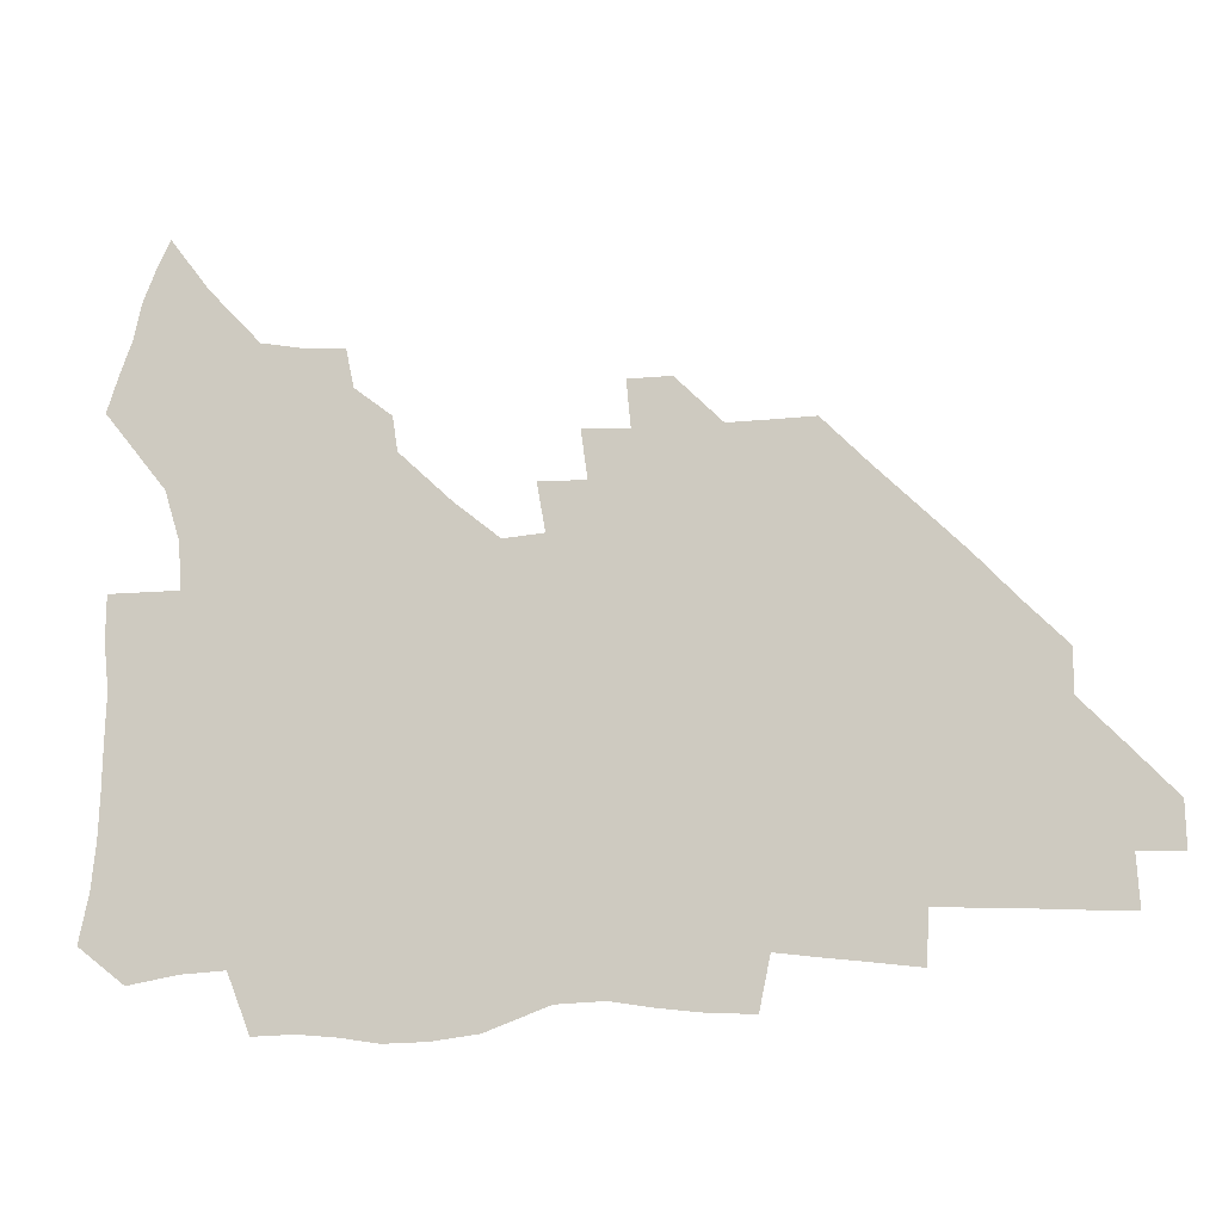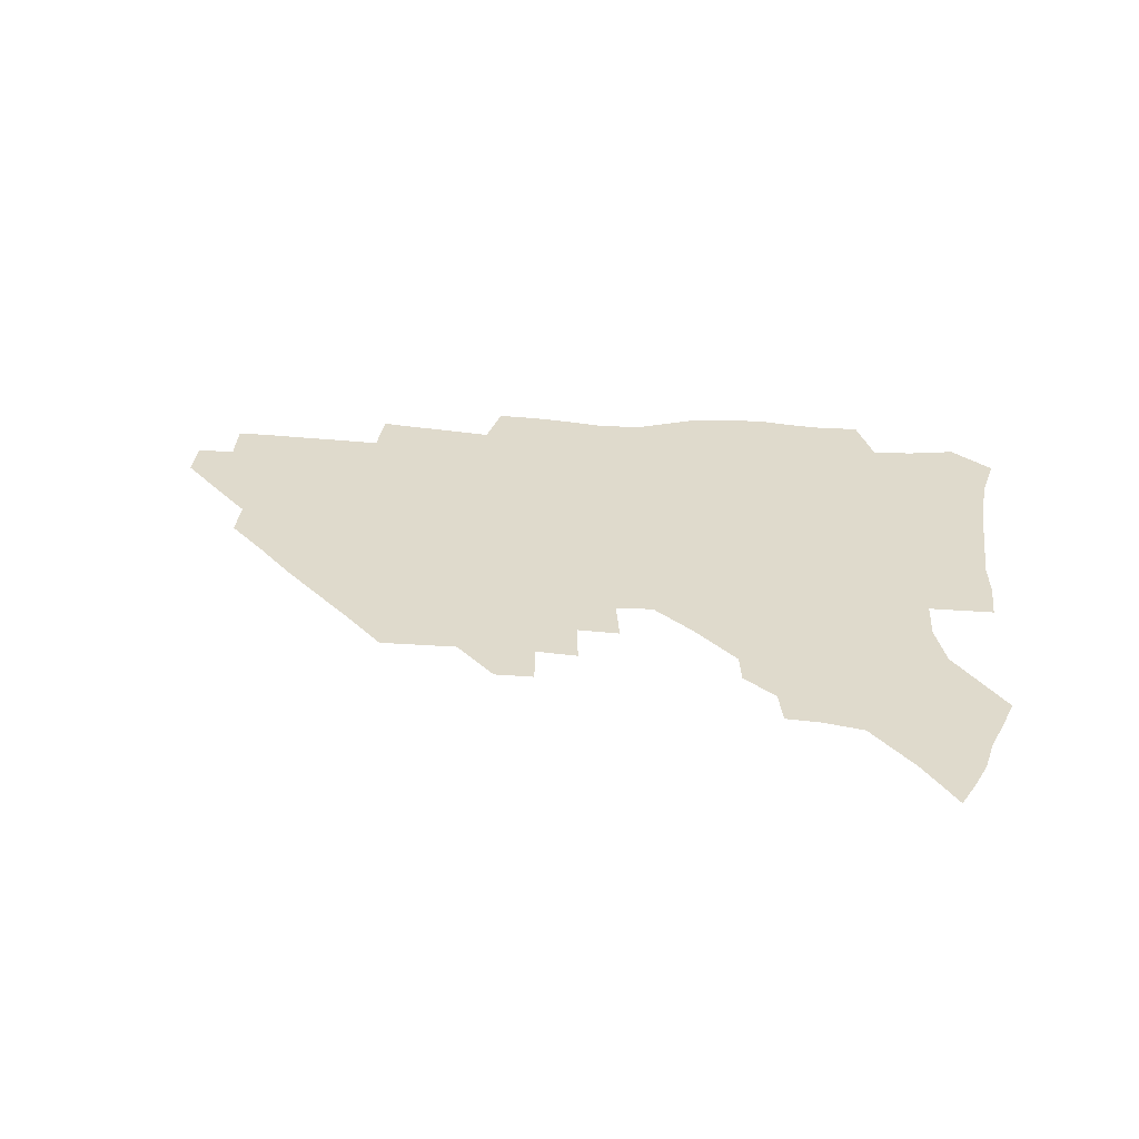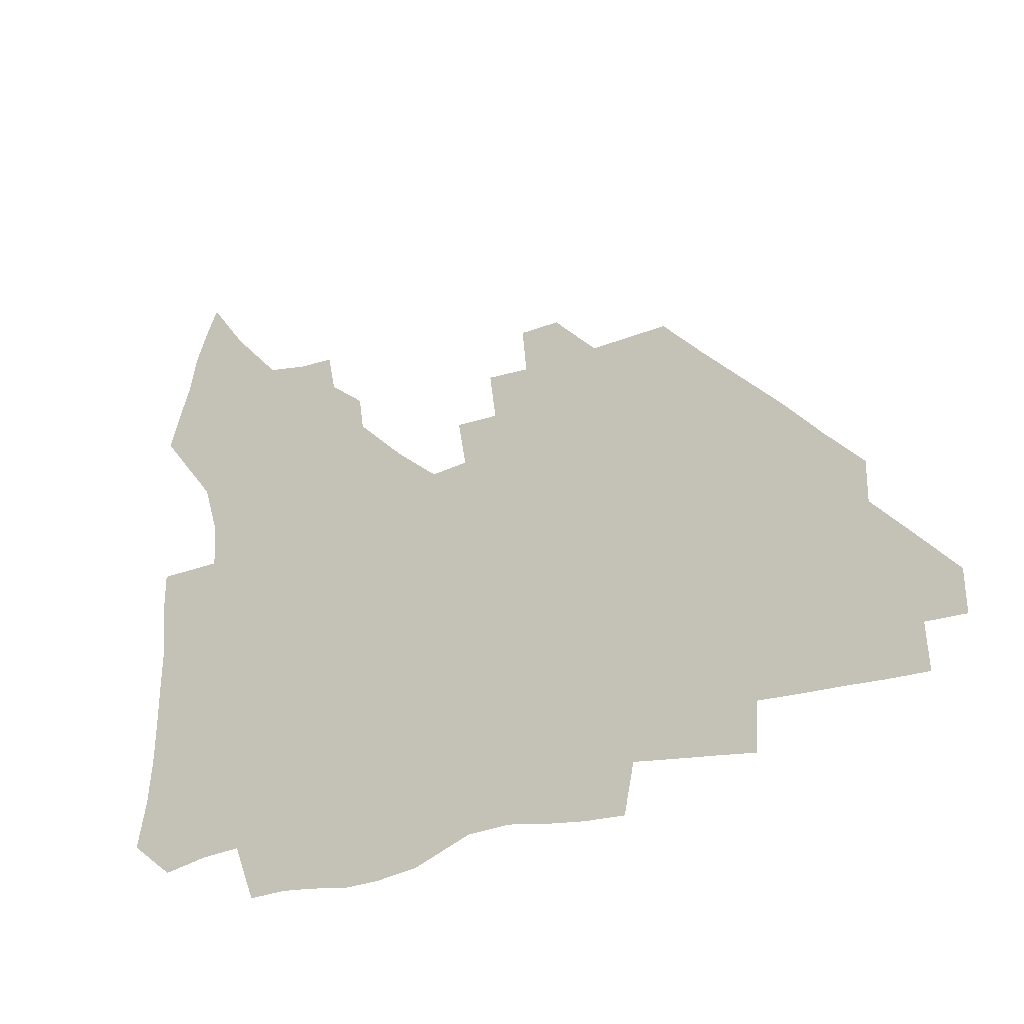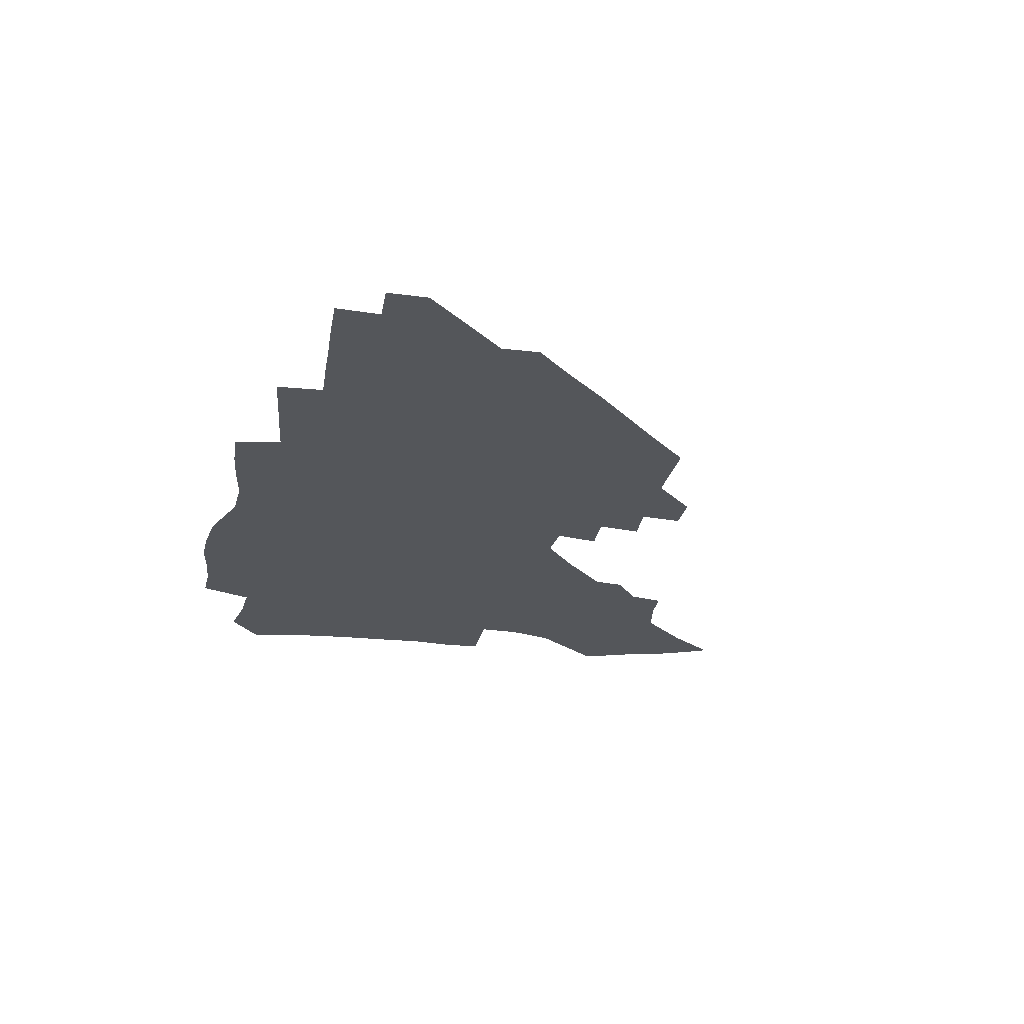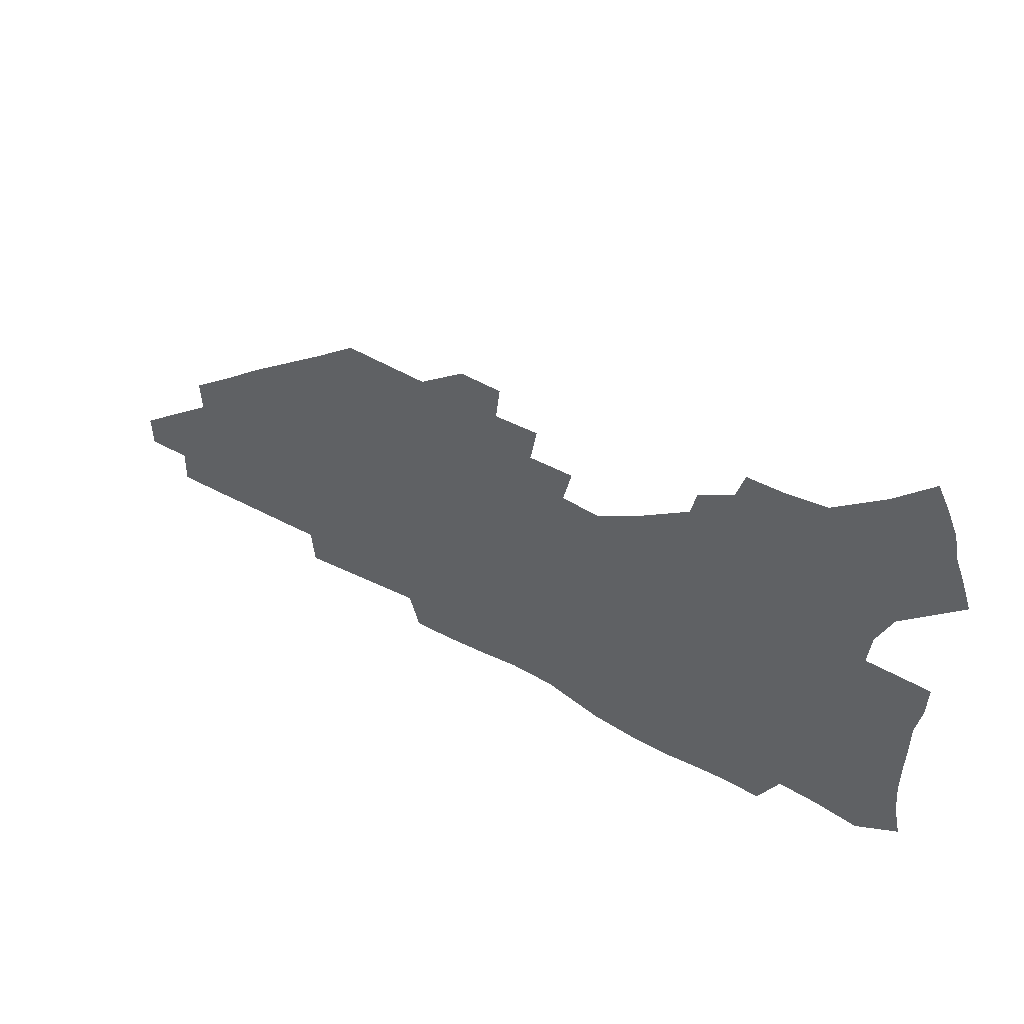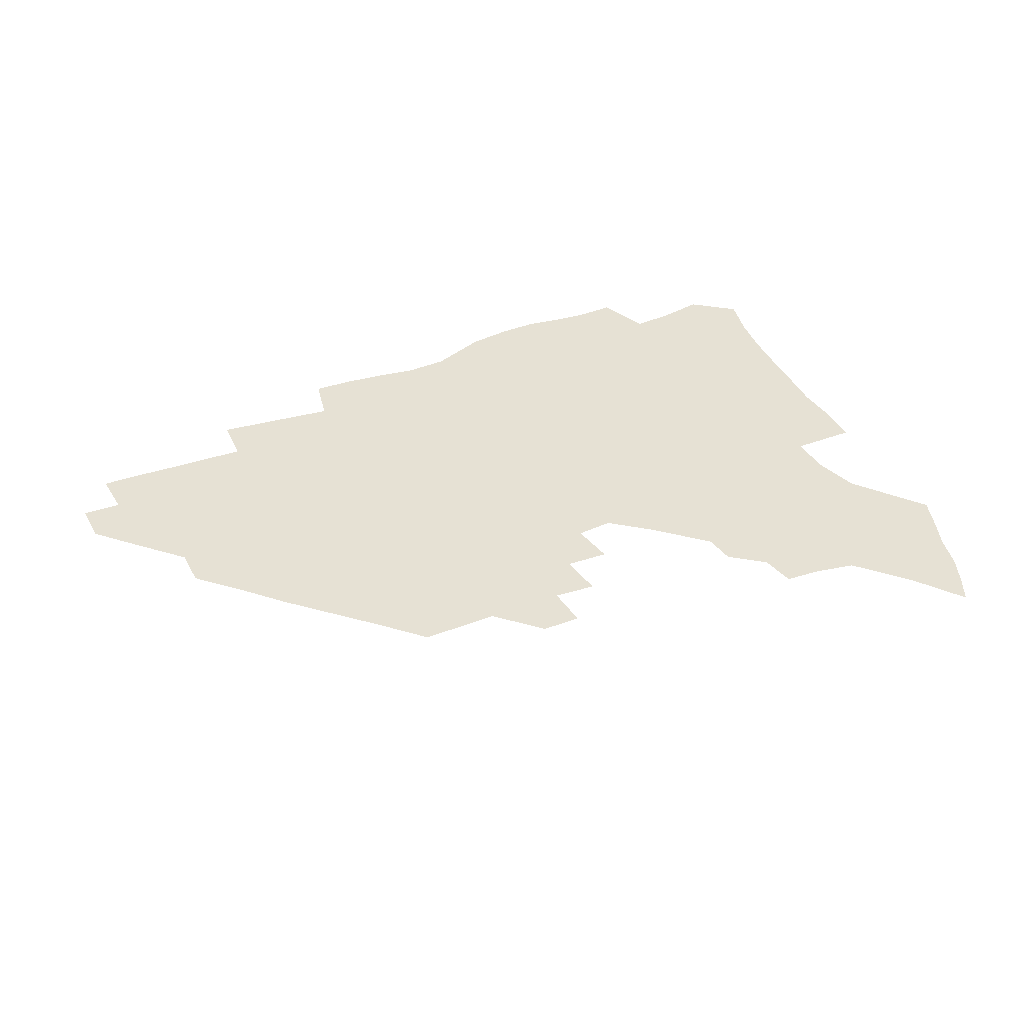
<metadata>
{"format":"obj","ext":"obj","renderer":"f3d","projection":"perspective","resolution":1024,"background":"white","views":[{"elev":-12.0,"azim":11.6,"up":"+Y"},{"elev":32.5,"azim":-173.7,"up":"+Z"},{"elev":-25.4,"azim":32.1,"up":"+Y"},{"elev":-25.1,"azim":79.0,"up":"+Z"},{"elev":58.2,"azim":-150.8,"up":"+Y"},{"elev":39.2,"azim":155.0,"up":"+Z"}]}
</metadata>
<code>
v 259.3 188.4 0
v 262.9 205.5 0
v 264.6 221.6 0
v 265.2 237.3 0
v 265.6 253.2 0
v 266.2 269.3 0
v 264.5 285 0
v 264.7 300.7 0
v 275.7 175.9 0
v 280.1 193.6 0
v 282.6 209.6 0
v 284.8 225.2 0
v 285.6 240.1 0
v 286 255.2 0
v 288.6 270.6 0
v 289.3 285.6 0
v 289.3 300.8 0
v 288.5 316.6 0
v 283.1 334.1 0
v 261.7 361 0
v 265.8 373.4 0
v 270.1 385.2 0
v 272.8 397.5 0
v 277.2 408.6 0
v 282.1 419 0
v 293.3 179.1 0
v 297.1 196 0
v 300.5 212.2 0
v 302.2 227 0
v 302.8 241.4 0
v 304.1 256.1 0
v 307.3 271.1 0
v 307.9 285.2 0
v 307.1 299.4 0
v 307.2 313.5 0
v 307.9 327 0
v 304.4 342.5 0
v 297.5 360.1 0
v 291.6 377.1 0
v 294 388.9 0
v 295.9 400.7 0
v 308.7 180.1 0
v 312.7 197.2 0
v 315.2 212.5 0
v 316.9 227.2 0
v 318.4 241.8 0
v 320 256.3 0
v 323.1 271.1 0
v 323.9 285 0
v 323.5 298.7 0
v 323.9 312.1 0
v 323.3 325.5 0
v 320.9 340 0
v 319.4 353.5 0
v 316.7 367.6 0
v 313.9 381.6 0
v 316.7 159.9 0
v 324.4 181.9 0
v 327.9 197.8 0
v 330 212.7 0
v 331.2 227 0
v 333.3 241.7 0
v 335.1 256.1 0
v 338.8 271.3 0
v 339.8 284.9 0
v 339.3 298.4 0
v 338.5 311.9 0
v 337.2 325.4 0
v 334.9 339.5 0
v 334.7 351.8 0
v 333.1 364.4 0
v 329.4 378.7 0
v 331.5 160.4 0
v 338.4 181.1 0
v 343 198.2 0
v 344.9 212.9 0
v 347.1 227.7 0
v 348.4 241.9 0
v 351.2 256.7 0
v 354.1 271.4 0
v 355.4 284.9 0
v 354.6 298.2 0
v 352.3 312.3 0
v 350.3 326.2 0
v 348.2 340.2 0
v 347 352.6 0
v 345.6 364.6 0
v 342.8 377.9 0
v 345.1 159.3 0
v 353.5 181.5 0
v 358.3 198.6 0
v 361.2 213.9 0
v 362.8 228.3 0
v 365.4 243.2 0
v 367 257.4 0
v 369.1 271.5 0
v 369.7 284.9 0
v 369.5 297.9 0
v 367.5 311.5 0
v 364.3 326.3 0
v 360.4 342.7 0
v 358.7 354.5 0
v 358.3 157.3 0
v 369.2 182.5 0
v 374.5 199.7 0
v 377.8 215.1 0
v 379.1 229.3 0
v 382 244.3 0
v 383.3 258.3 0
v 383.8 271.8 0
v 383.8 285.1 0
v 383.2 298.2 0
v 381.2 311.7 0
v 378.7 325.5 0
v 373.1 157.7 0
v 385.1 183.3 0
v 391.4 201.5 0
v 393.6 216 0
v 395.5 230.5 0
v 396.8 244.6 0
v 397.2 258.3 0
v 397.5 271.9 0
v 397.4 285.4 0
v 396.4 299.1 0
v 394.6 312.7 0
v 389.6 160 0
v 402.3 185.6 0
v 406.9 202.1 0
v 408.8 216.4 0
v 410.3 230.6 0
v 410.7 244.4 0
v 411.3 258.3 0
v 411.2 272 0
v 411.7 285.7 0
v 410.2 299.9 0
v 408.7 313.9 0
v 405.7 330.8 0
v 411.8 168.4 0
v 418.7 187.1 0
v 421.3 201.7 0
v 423.2 216.1 0
v 424.8 230.5 0
v 424.9 244.3 0
v 425.7 258.4 0
v 425.6 272.4 0
v 425.2 286.5 0
v 424.4 300.6 0
v 423.1 315.3 0
v 422.1 330.1 0
v 419.7 347.1 0
v 428.3 169.2 0
v 433.5 186.6 0
v 435.8 201.2 0
v 437.5 215.6 0
v 438.7 230 0
v 439.4 244.2 0
v 439.8 258.3 0
v 439.7 272.4 0
v 439.5 286.6 0
v 439.2 300.7 0
v 438.2 315.4 0
v 436.9 330.7 0
v 435.8 346 0
v 434.3 362.2 0
v 443.1 167 0
v 448 185.3 0
v 450.2 200.2 0
v 452.3 215.3 0
v 453 229.5 0
v 453.5 243.7 0
v 453.8 258 0
v 454.1 272.4 0
v 453.6 286.8 0
v 453.5 301 0
v 452.7 315.8 0
v 451.8 330.7 0
v 450.8 345.9 0
v 449.2 362.3 0
v 458.4 165.3 0
v 462.6 183.7 0
v 465 199.5 0
v 466.5 214.5 0
v 467.5 229 0
v 467.9 243.4 0
v 468.2 257.8 0
v 468.6 272.2 0
v 468.4 286.6 0
v 467.9 301.3 0
v 467.2 316 0
v 466.6 330.6 0
v 465.4 346.2 0
v 473.9 164.8 0
v 477.7 182.9 0
v 479.7 198.6 0
v 480.9 213.4 0
v 481.9 228.5 0
v 482.5 243.2 0
v 482.6 257.7 0
v 482.8 272.2 0
v 482.8 286.6 0
v 482.2 301.9 0
v 481.7 316.3 0
v 481 331 0
v 480 346.4 0
v 492.9 181.1 0
v 494.5 197.8 0
v 495.5 212.7 0
v 496.5 228.2 0
v 497.2 243 0
v 497.2 257.5 0
v 497.3 272 0
v 497.1 286.6 0
v 496.5 301.9 0
v 496.1 316.4 0
v 495.5 331 0
v 494.6 346.7 0
v 508.3 179.4 0
v 509.4 196.7 0
v 510.3 212.4 0
v 511 227.8 0
v 511.4 242.7 0
v 511.6 257.3 0
v 511.8 271.9 0
v 511.5 286.5 0
v 511 301.7 0
v 510.5 316.4 0
v 509.9 331 0
v 523.8 177.6 0
v 524.5 195.4 0
v 525.2 211.5 0
v 525.5 227.3 0
v 525.8 242.4 0
v 525.9 257.2 0
v 525.9 271.8 0
v 525.7 286.5 0
v 525.4 301.4 0
v 524.9 316.4 0
v 539.9 194.7 0
v 540 211.3 0
v 540 227.2 0
v 540.2 242.1 0
v 540.4 256.9 0
v 540 271.8 0
v 539.9 286.5 0
v 539.8 301.9 0
v 555.2 194.2 0
v 554.7 211.2 0
v 554.7 226.8 0
v 554.9 241.8 0
v 554.6 257 0
v 554.4 271.8 0
v 554.2 286.6 0
v 570.6 193.5 0
v 569.9 210.5 0
v 569.5 226.4 0
v 569.4 241.7 0
v 568.9 256.9 0
v 568.9 271.8 0
v 585.7 193.2 0
v 584.7 210.2 0
v 584.5 225.8 0
v 583.7 241.8 0
v 599.6 209.8 0
v 599.2 225.5 0
f 9 10 1
f 1 10 2
f 10 11 2
f 2 11 3
f 11 12 3
f 3 12 4
f 12 13 4
f 4 13 5
f 13 14 5
f 5 14 6
f 14 15 6
f 6 15 7
f 15 16 7
f 7 16 8
f 16 17 8
f 9 26 10
f 26 27 10
f 10 27 11
f 27 28 11
f 11 28 12
f 28 29 12
f 12 29 13
f 29 30 13
f 13 30 14
f 30 31 14
f 14 31 15
f 31 32 15
f 15 32 16
f 32 33 16
f 16 33 17
f 33 34 17
f 17 34 18
f 34 35 18
f 18 35 19
f 35 36 19
f 19 36 20
f 36 37 20
f 20 37 21
f 37 38 21
f 21 38 22
f 38 39 22
f 22 39 23
f 39 40 23
f 23 40 24
f 40 41 24
f 24 41 25
f 26 42 27
f 42 43 27
f 27 43 28
f 43 44 28
f 28 44 29
f 44 45 29
f 29 45 30
f 45 46 30
f 30 46 31
f 46 47 31
f 31 47 32
f 47 48 32
f 32 48 33
f 48 49 33
f 33 49 34
f 49 50 34
f 34 50 35
f 50 51 35
f 35 51 36
f 51 52 36
f 36 52 37
f 52 53 37
f 37 53 38
f 53 54 38
f 38 54 39
f 54 55 39
f 39 55 40
f 55 56 40
f 40 56 41
f 57 58 42
f 42 58 43
f 58 59 43
f 43 59 44
f 59 60 44
f 44 60 45
f 60 61 45
f 45 61 46
f 61 62 46
f 46 62 47
f 62 63 47
f 47 63 48
f 63 64 48
f 48 64 49
f 64 65 49
f 49 65 50
f 65 66 50
f 50 66 51
f 66 67 51
f 51 67 52
f 67 68 52
f 52 68 53
f 68 69 53
f 53 69 54
f 69 70 54
f 54 70 55
f 70 71 55
f 55 71 56
f 71 72 56
f 57 73 58
f 73 74 58
f 58 74 59
f 74 75 59
f 59 75 60
f 75 76 60
f 60 76 61
f 76 77 61
f 61 77 62
f 77 78 62
f 62 78 63
f 78 79 63
f 63 79 64
f 79 80 64
f 64 80 65
f 80 81 65
f 65 81 66
f 81 82 66
f 66 82 67
f 82 83 67
f 67 83 68
f 83 84 68
f 68 84 69
f 84 85 69
f 69 85 70
f 85 86 70
f 70 86 71
f 86 87 71
f 71 87 72
f 87 88 72
f 73 89 74
f 89 90 74
f 74 90 75
f 90 91 75
f 75 91 76
f 91 92 76
f 76 92 77
f 92 93 77
f 77 93 78
f 93 94 78
f 78 94 79
f 94 95 79
f 79 95 80
f 95 96 80
f 80 96 81
f 96 97 81
f 81 97 82
f 97 98 82
f 82 98 83
f 98 99 83
f 83 99 84
f 99 100 84
f 84 100 85
f 100 101 85
f 85 101 86
f 101 102 86
f 86 102 87
f 89 103 90
f 103 104 90
f 90 104 91
f 104 105 91
f 91 105 92
f 105 106 92
f 92 106 93
f 106 107 93
f 93 107 94
f 107 108 94
f 94 108 95
f 108 109 95
f 95 109 96
f 109 110 96
f 96 110 97
f 110 111 97
f 97 111 98
f 111 112 98
f 98 112 99
f 112 113 99
f 99 113 100
f 113 114 100
f 100 114 101
f 103 115 104
f 115 116 104
f 104 116 105
f 116 117 105
f 105 117 106
f 117 118 106
f 106 118 107
f 118 119 107
f 107 119 108
f 119 120 108
f 108 120 109
f 120 121 109
f 109 121 110
f 121 122 110
f 110 122 111
f 122 123 111
f 111 123 112
f 123 124 112
f 112 124 113
f 124 125 113
f 113 125 114
f 115 126 116
f 126 127 116
f 116 127 117
f 127 128 117
f 117 128 118
f 128 129 118
f 118 129 119
f 129 130 119
f 119 130 120
f 130 131 120
f 120 131 121
f 131 132 121
f 121 132 122
f 132 133 122
f 122 133 123
f 133 134 123
f 123 134 124
f 134 135 124
f 124 135 125
f 135 136 125
f 126 138 127
f 138 139 127
f 127 139 128
f 139 140 128
f 128 140 129
f 140 141 129
f 129 141 130
f 141 142 130
f 130 142 131
f 142 143 131
f 131 143 132
f 143 144 132
f 132 144 133
f 144 145 133
f 133 145 134
f 145 146 134
f 134 146 135
f 146 147 135
f 135 147 136
f 147 148 136
f 136 148 137
f 148 149 137
f 138 151 139
f 151 152 139
f 139 152 140
f 152 153 140
f 140 153 141
f 153 154 141
f 141 154 142
f 154 155 142
f 142 155 143
f 155 156 143
f 143 156 144
f 156 157 144
f 144 157 145
f 157 158 145
f 145 158 146
f 158 159 146
f 146 159 147
f 159 160 147
f 147 160 148
f 160 161 148
f 148 161 149
f 161 162 149
f 149 162 150
f 162 163 150
f 151 165 152
f 165 166 152
f 152 166 153
f 166 167 153
f 153 167 154
f 167 168 154
f 154 168 155
f 168 169 155
f 155 169 156
f 169 170 156
f 156 170 157
f 170 171 157
f 157 171 158
f 171 172 158
f 158 172 159
f 172 173 159
f 159 173 160
f 173 174 160
f 160 174 161
f 174 175 161
f 161 175 162
f 175 176 162
f 162 176 163
f 176 177 163
f 163 177 164
f 177 178 164
f 165 179 166
f 179 180 166
f 166 180 167
f 180 181 167
f 167 181 168
f 181 182 168
f 168 182 169
f 182 183 169
f 169 183 170
f 183 184 170
f 170 184 171
f 184 185 171
f 171 185 172
f 185 186 172
f 172 186 173
f 186 187 173
f 173 187 174
f 187 188 174
f 174 188 175
f 188 189 175
f 175 189 176
f 189 190 176
f 176 190 177
f 190 191 177
f 177 191 178
f 179 192 180
f 192 193 180
f 180 193 181
f 193 194 181
f 181 194 182
f 194 195 182
f 182 195 183
f 195 196 183
f 183 196 184
f 196 197 184
f 184 197 185
f 197 198 185
f 185 198 186
f 198 199 186
f 186 199 187
f 199 200 187
f 187 200 188
f 200 201 188
f 188 201 189
f 201 202 189
f 189 202 190
f 202 203 190
f 190 203 191
f 203 204 191
f 193 205 194
f 205 206 194
f 194 206 195
f 206 207 195
f 195 207 196
f 207 208 196
f 196 208 197
f 208 209 197
f 197 209 198
f 209 210 198
f 198 210 199
f 210 211 199
f 199 211 200
f 211 212 200
f 200 212 201
f 212 213 201
f 201 213 202
f 213 214 202
f 202 214 203
f 214 215 203
f 203 215 204
f 215 216 204
f 205 217 206
f 217 218 206
f 206 218 207
f 218 219 207
f 207 219 208
f 219 220 208
f 208 220 209
f 220 221 209
f 209 221 210
f 221 222 210
f 210 222 211
f 222 223 211
f 211 223 212
f 223 224 212
f 212 224 213
f 224 225 213
f 213 225 214
f 225 226 214
f 214 226 215
f 226 227 215
f 215 227 216
f 217 228 218
f 228 229 218
f 218 229 219
f 229 230 219
f 219 230 220
f 230 231 220
f 220 231 221
f 231 232 221
f 221 232 222
f 232 233 222
f 222 233 223
f 233 234 223
f 223 234 224
f 234 235 224
f 224 235 225
f 235 236 225
f 225 236 226
f 236 237 226
f 226 237 227
f 229 238 230
f 238 239 230
f 230 239 231
f 239 240 231
f 231 240 232
f 240 241 232
f 232 241 233
f 241 242 233
f 233 242 234
f 242 243 234
f 234 243 235
f 243 244 235
f 235 244 236
f 244 245 236
f 236 245 237
f 238 246 239
f 246 247 239
f 239 247 240
f 247 248 240
f 240 248 241
f 248 249 241
f 241 249 242
f 249 250 242
f 242 250 243
f 250 251 243
f 243 251 244
f 251 252 244
f 244 252 245
f 246 253 247
f 253 254 247
f 247 254 248
f 254 255 248
f 248 255 249
f 255 256 249
f 249 256 250
f 256 257 250
f 250 257 251
f 257 258 251
f 251 258 252
f 253 259 254
f 259 260 254
f 254 260 255
f 260 261 255
f 255 261 256
f 261 262 256
f 256 262 257
f 260 263 261
f 263 264 261
f 261 264 262

</code>
